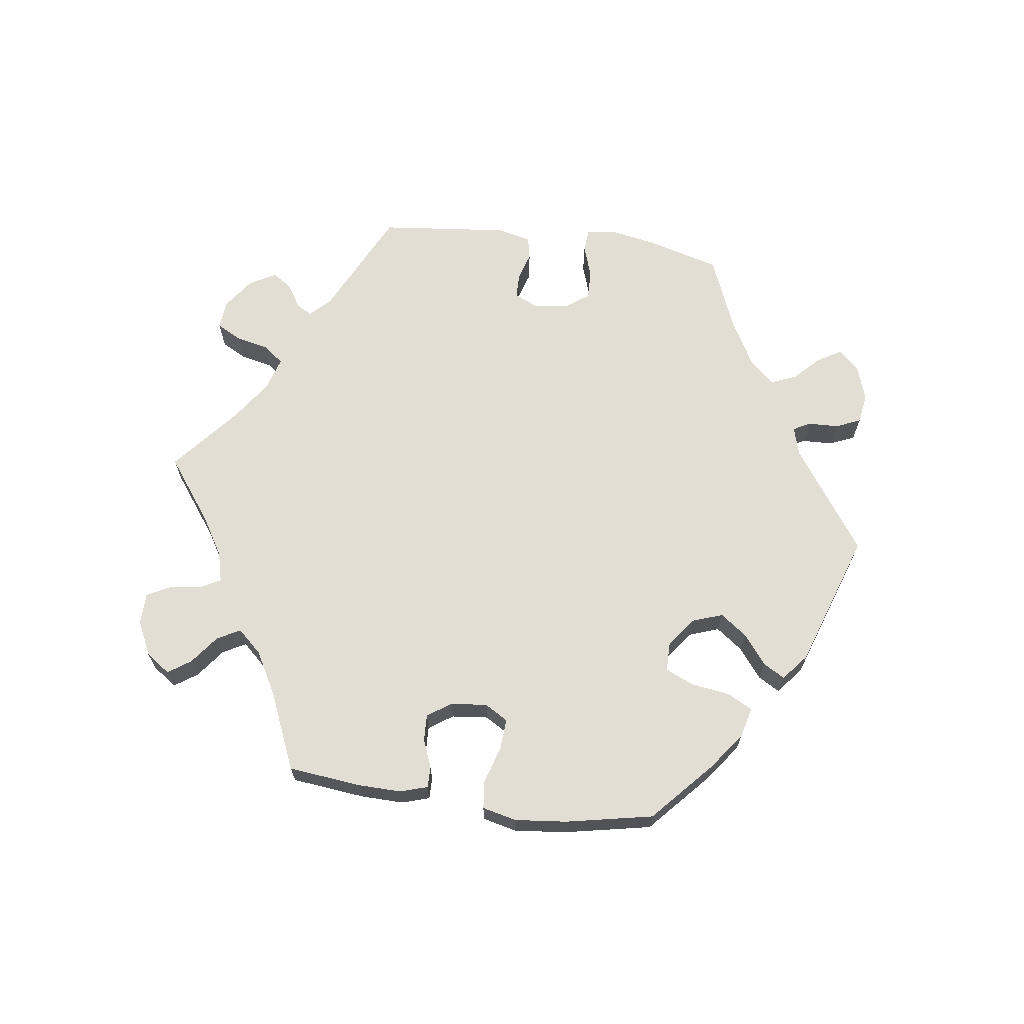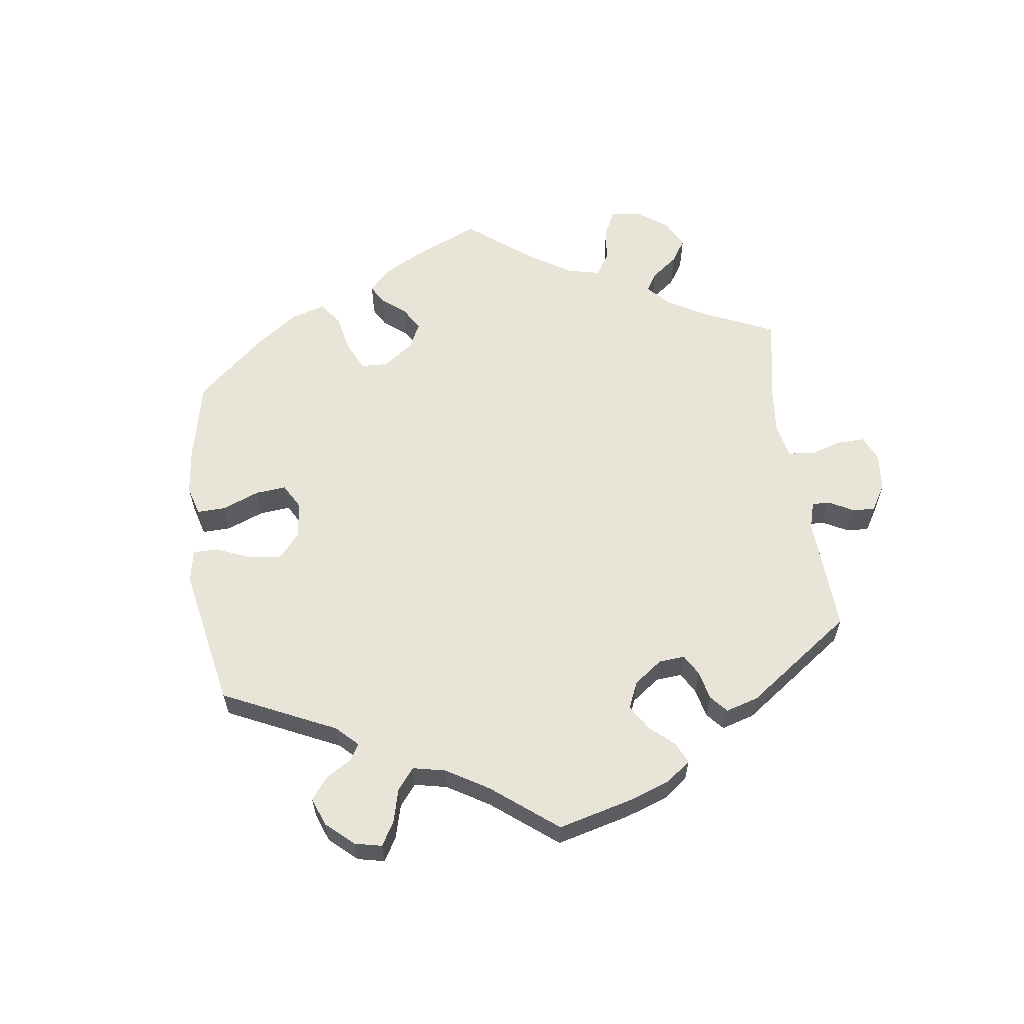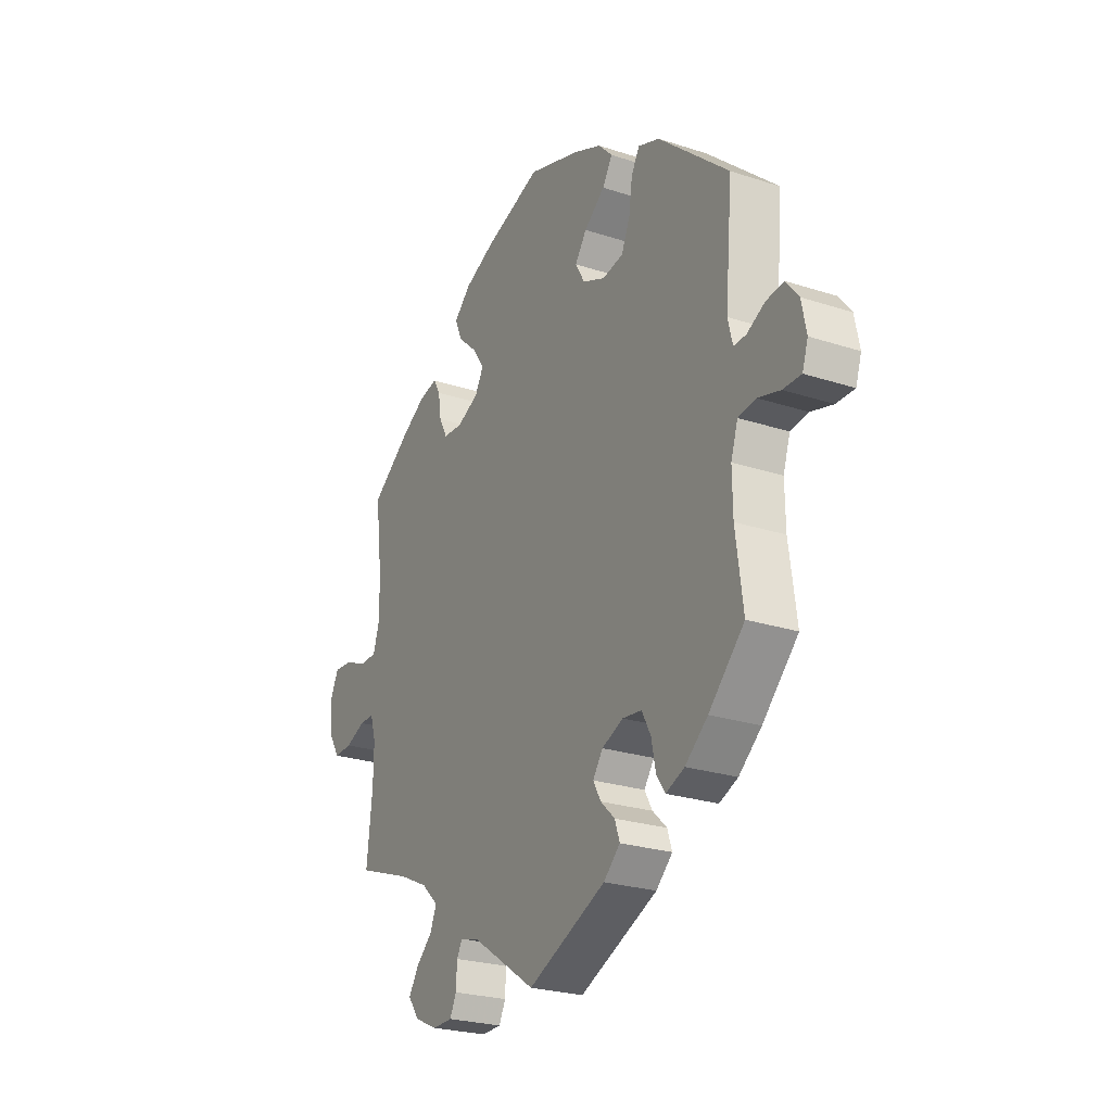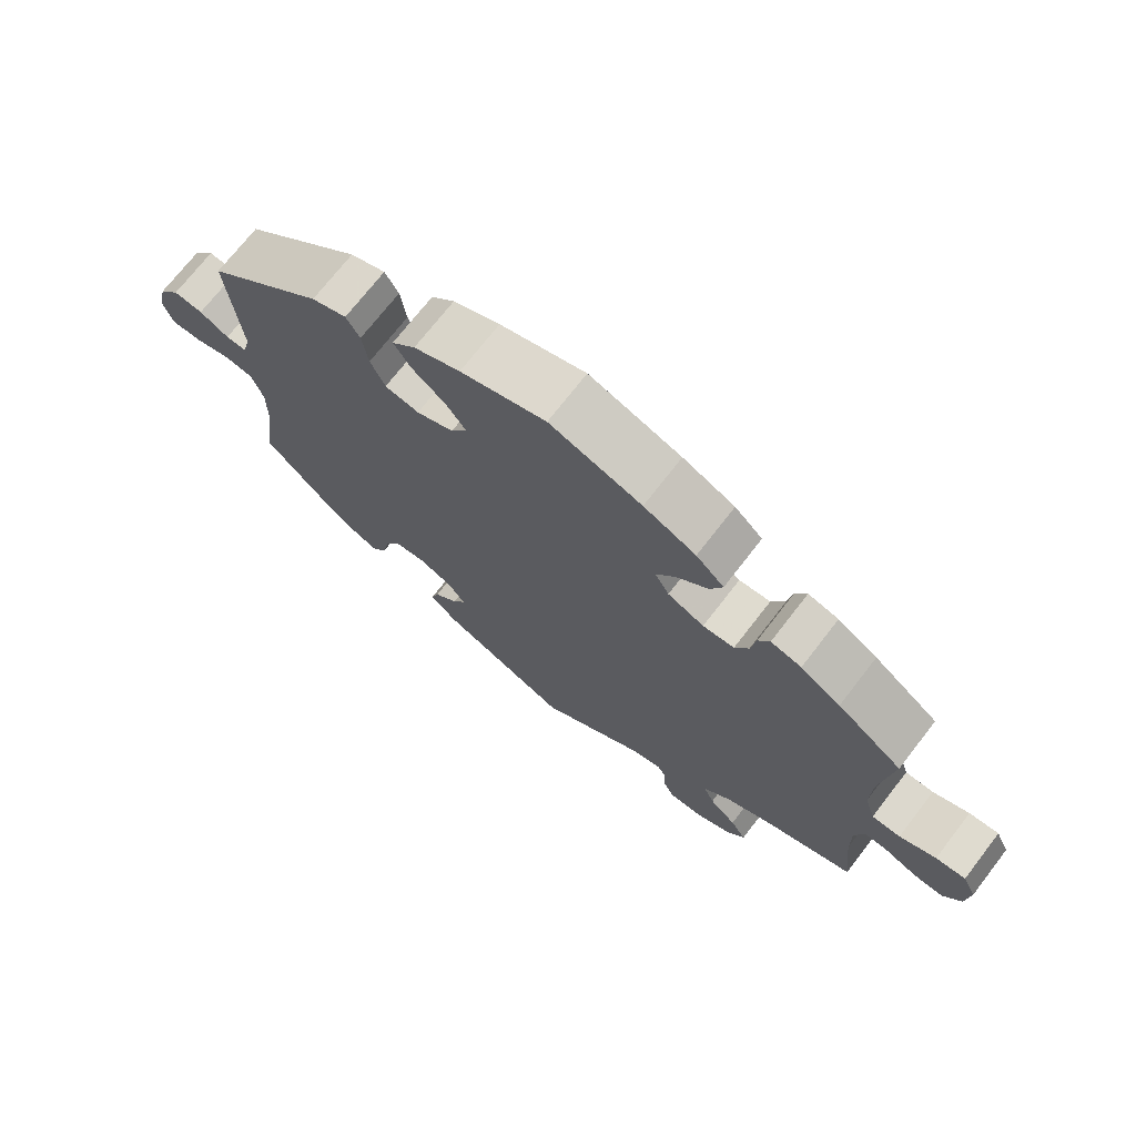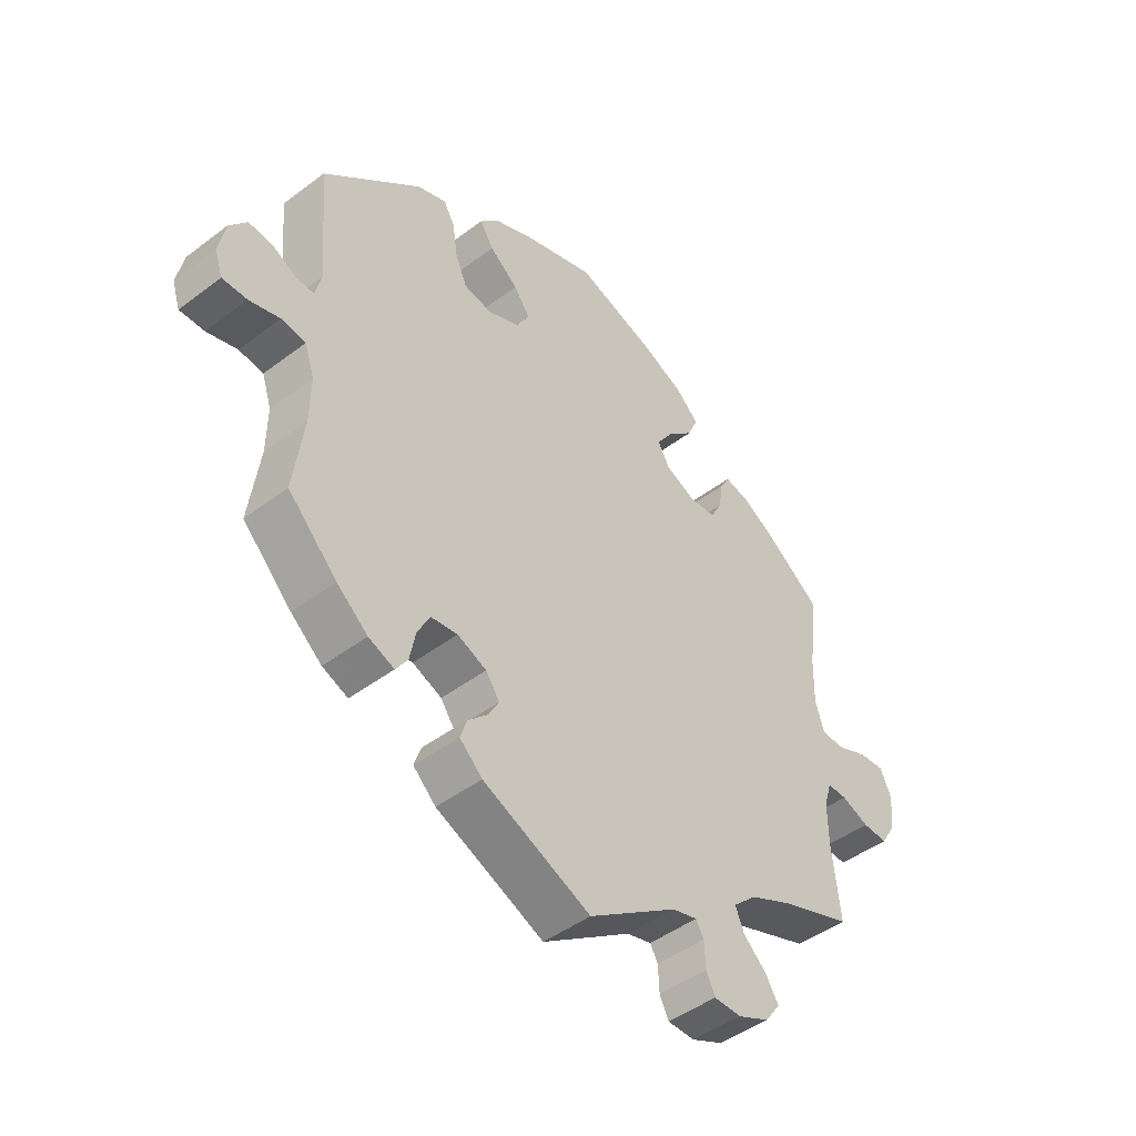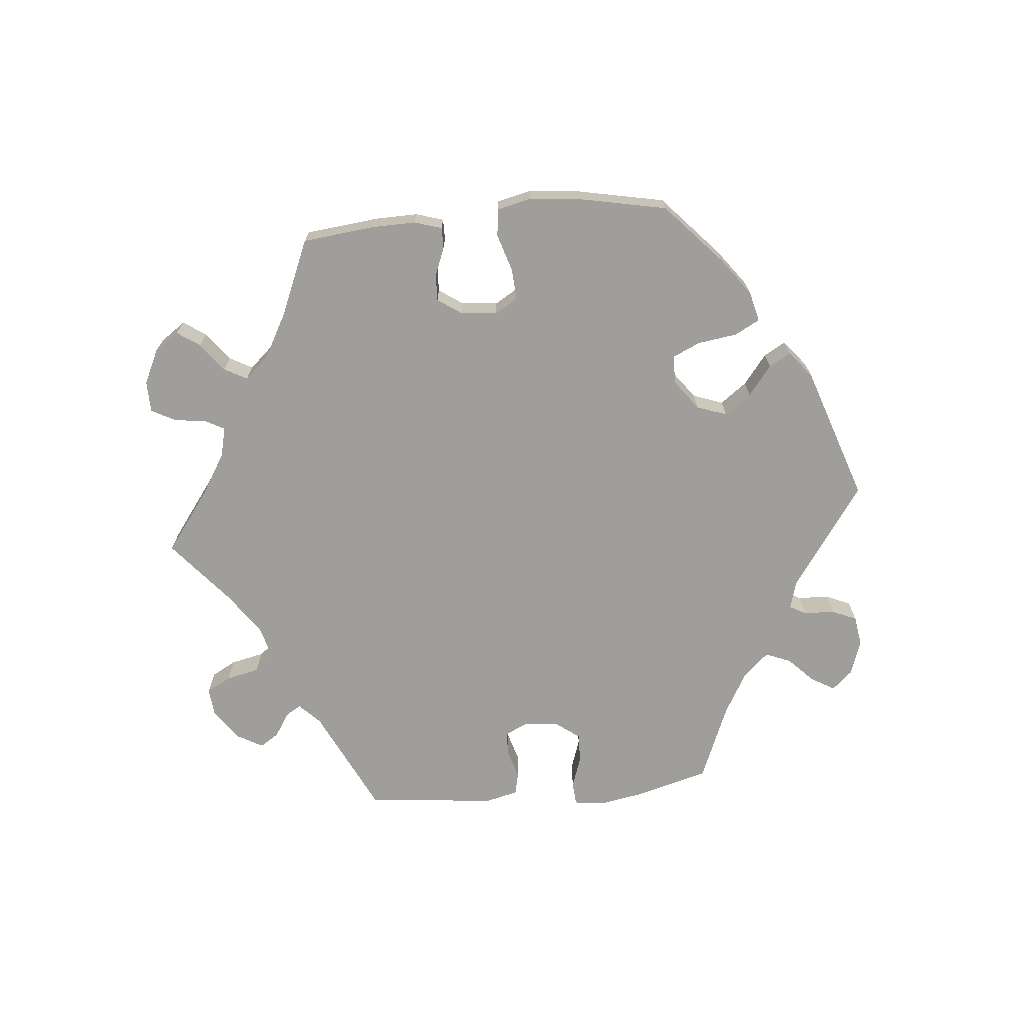
<metadata>
{"format":"obj","ext":"obj","renderer":"f3d","projection":"perspective","resolution":1024,"background":"white","views":[{"elev":67.3,"azim":-22.4,"up":"+Y"},{"elev":60.7,"azim":112.5,"up":"+Y"},{"elev":-24.8,"azim":61.9,"up":"+Z"},{"elev":71.8,"azim":-142.3,"up":"+Z"},{"elev":-45.8,"azim":131.0,"up":"+Z"},{"elev":-70.8,"azim":-24.9,"up":"+Y"}]}
</metadata>
<code>
v 0.119 0.07 0.54
v 0.184 0.07 0.512
v 0.217 0.07 0.478
v 0.194 0.07 0.441
v 0.146 0.07 0.403
v 0.119 0.07 0.365
v 0.141 0.07 0.327
v 0.193 0.07 0.305
v 0.241 0.07 0.314
v 0.261 0.07 0.36
v 0.269 0.07 0.417
v 0.288 0.07 0.45
v 0.337 0.07 0.432
v 0.501 0.07 0.289
v 0.484 0.07 0.099
v 0.495 0.07 0.055
v 0.524 0.07 0.056
v 0.565 0.07 0.078
v 0.606 0.07 0.083
v 0.635 0.07 0.047
v 0.646 0.07 -0.008
v 0.633 0.07 -0.048
v 0.591 0.07 -0.048
v 0.54 0.07 -0.034
v 0.499 0.07 -0.04
v 0.483 0.07 -0.089
v 0.484 0.07 -0.164
v 0.501 0.07 -0.289
v 0.419 0.07 -0.372
v 0.367 0.07 -0.416
v 0.324 0.07 -0.434
v 0.304 0.07 -0.405
v 0.294 0.07 -0.355
v 0.273 0.07 -0.316
v 0.229 0.07 -0.311
v 0.18 0.07 -0.332
v 0.157 0.07 -0.365
v 0.175 0.07 -0.397
v 0.208 0.07 -0.428
v 0.219 0.07 -0.461
v 0.181 0.07 -0.497
v 0 0.07 -0.578
v -0.149 0.07 -0.479
v -0.191 0.07 -0.468
v -0.204 0.07 -0.491
v -0.206 0.07 -0.534
v -0.221 0.07 -0.565
v -0.267 0.07 -0.566
v -0.32 0.07 -0.542
v -0.345 0.07 -0.507
v -0.323 0.07 -0.471
v -0.285 0.07 -0.436
v -0.27 0.07 -0.4
v -0.309 0.07 -0.364
v -0.378 0.07 -0.332
v -0.5 0.07 -0.289
v -0.487 0.07 -0.171
v -0.486 0.07 -0.101
v -0.499 0.07 -0.057
v -0.532 0.07 -0.058
v -0.578 0.07 -0.077
v -0.62 0.07 -0.079
v -0.645 0.07 -0.038
v -0.65 0.07 0.02
v -0.631 0.07 0.061
v -0.589 0.07 0.058
v -0.538 0.07 0.037
v -0.498 0.07 0.038
v -0.483 0.07 0.086
v -0.485 0.07 0.162
v -0.501 0.07 0.288
v -0.41 0.07 0.355
v -0.354 0.07 0.389
v -0.311 0.07 0.399
v -0.295 0.07 0.371
v -0.288 0.07 0.325
v -0.269 0.07 0.289
v -0.225 0.07 0.286
v -0.174 0.07 0.309
v -0.154 0.07 0.345
v -0.181 0.07 0.385
v -0.225 0.07 0.425
v -0.242 0.07 0.464
v -0.203 0.07 0.501
v -0.13 0.07 0.534
v -0.001 0.07 0.578
v 0.119 0 0.54
v 0.184 0 0.512
v 0.217 0 0.478
v 0.194 0 0.441
v 0.146 0 0.403
v 0.119 0 0.365
v 0.141 0 0.327
v 0.193 0 0.305
v 0.241 0 0.314
v 0.261 0 0.36
v 0.269 0 0.417
v 0.288 0 0.45
v 0.337 0 0.432
v 0.501 0 0.289
v 0.484 0 0.099
v 0.495 0 0.055
v 0.524 0 0.056
v 0.565 0 0.078
v 0.606 0 0.083
v 0.635 0 0.047
v 0.646 0 -0.008
v 0.633 0 -0.048
v 0.591 0 -0.048
v 0.54 0 -0.034
v 0.499 0 -0.04
v 0.483 0 -0.089
v 0.484 0 -0.164
v 0.501 0 -0.289
v 0.419 0 -0.372
v 0.367 0 -0.416
v 0.324 0 -0.434
v 0.304 0 -0.405
v 0.294 0 -0.355
v 0.273 0 -0.316
v 0.229 0 -0.311
v 0.18 0 -0.332
v 0.157 0 -0.365
v 0.175 0 -0.397
v 0.208 0 -0.428
v 0.219 0 -0.461
v 0.181 0 -0.497
v 0 0 -0.578
v -0.149 0 -0.479
v -0.191 0 -0.468
v -0.204 0 -0.491
v -0.206 0 -0.534
v -0.221 0 -0.565
v -0.267 0 -0.566
v -0.32 0 -0.542
v -0.345 0 -0.507
v -0.323 0 -0.471
v -0.285 0 -0.436
v -0.27 0 -0.4
v -0.309 0 -0.364
v -0.378 0 -0.332
v -0.5 0 -0.289
v -0.487 0 -0.171
v -0.486 0 -0.101
v -0.499 0 -0.057
v -0.532 0 -0.058
v -0.578 0 -0.077
v -0.62 0 -0.079
v -0.645 0 -0.038
v -0.65 0 0.02
v -0.631 0 0.061
v -0.589 0 0.058
v -0.538 0 0.037
v -0.498 0 0.038
v -0.483 0 0.086
v -0.485 0 0.162
v -0.501 0 0.288
v -0.41 0 0.355
v -0.354 0 0.389
v -0.311 0 0.399
v -0.295 0 0.371
v -0.288 0 0.325
v -0.269 0 0.289
v -0.225 0 0.286
v -0.174 0 0.309
v -0.154 0 0.345
v -0.181 0 0.385
v -0.225 0 0.425
v -0.242 0 0.464
v -0.203 0 0.501
v -0.13 0 0.534
v -0.001 0 0.578
f 81 82 83 84
f 80 81 84 85
f 73 74 75 76
f 73 76 77
f 70 71 72 73
f 69 70 73 77
f 68 69 77 78
f 64 65 66 67
f 64 67 68
f 63 64 68
f 60 61 62 63
f 59 60 63 68
f 58 59 68 78
f 55 56 57
f 54 55 57 58
f 53 54 58 78
f 49 50 51 52
f 49 52 53
f 48 49 53
f 45 46 47 48
f 44 45 48 53
f 43 44 53 78
f 38 39 40 41
f 37 38 41 42
f 36 37 42 43
f 30 31 32 33
f 30 33 34
f 27 28 29 30
f 26 27 30 34
f 25 26 34 35
f 21 22 23 24
f 21 24 25
f 20 21 25
f 17 18 19 20
f 16 17 20 25
f 15 16 25 35
f 10 11 12 13
f 9 10 13 14
f 8 9 14 15
f 2 3 4 5
f 2 5 6
f 1 2 6
f 80 85 86 1
f 36 43 78 79
f 7 8 15 35
f 6 7 35 36
f 79 80 1 6
f 6 36 79
f 170 169 168 167
f 171 170 167 166
f 162 161 160 159
f 163 162 159
f 159 158 157 156
f 163 159 156 155
f 164 163 155 154
f 153 152 151 150
f 154 153 150
f 154 150 149
f 149 148 147 146
f 154 149 146 145
f 164 154 145 144
f 143 142 141
f 144 143 141 140
f 164 144 140 139
f 138 137 136 135
f 139 138 135
f 139 135 134
f 134 133 132 131
f 139 134 131 130
f 164 139 130 129
f 127 126 125 124
f 128 127 124 123
f 129 128 123 122
f 119 118 117 116
f 120 119 116
f 116 115 114 113
f 120 116 113 112
f 121 120 112 111
f 110 109 108 107
f 111 110 107
f 111 107 106
f 106 105 104 103
f 111 106 103 102
f 121 111 102 101
f 99 98 97 96
f 100 99 96 95
f 101 100 95 94
f 91 90 89 88
f 92 91 88
f 92 88 87
f 87 172 171 166
f 165 164 129 122
f 121 101 94 93
f 122 121 93 92
f 92 87 166 165
f 165 122 92
f 1 87 88 2
f 2 88 89 3
f 3 89 90 4
f 4 90 91 5
f 5 91 92 6
f 6 92 93 7
f 7 93 94 8
f 8 94 95 9
f 9 95 96 10
f 10 96 97 11
f 11 97 98 12
f 12 98 99 13
f 13 99 100 14
f 14 100 101 15
f 15 101 102 16
f 16 102 103 17
f 17 103 104 18
f 18 104 105 19
f 19 105 106 20
f 20 106 107 21
f 21 107 108 22
f 22 108 109 23
f 23 109 110 24
f 24 110 111 25
f 25 111 112 26
f 26 112 113 27
f 27 113 114 28
f 28 114 115 29
f 29 115 116 30
f 30 116 117 31
f 31 117 118 32
f 32 118 119 33
f 33 119 120 34
f 34 120 121 35
f 35 121 122 36
f 36 122 123 37
f 37 123 124 38
f 38 124 125 39
f 39 125 126 40
f 40 126 127 41
f 41 127 128 42
f 42 128 129 43
f 43 129 130 44
f 44 130 131 45
f 45 131 132 46
f 46 132 133 47
f 47 133 134 48
f 48 134 135 49
f 49 135 136 50
f 50 136 137 51
f 51 137 138 52
f 52 138 139 53
f 53 139 140 54
f 54 140 141 55
f 55 141 142 56
f 56 142 143 57
f 57 143 144 58
f 58 144 145 59
f 59 145 146 60
f 60 146 147 61
f 61 147 148 62
f 62 148 149 63
f 63 149 150 64
f 64 150 151 65
f 65 151 152 66
f 66 152 153 67
f 67 153 154 68
f 68 154 155 69
f 69 155 156 70
f 70 156 157 71
f 71 157 158 72
f 72 158 159 73
f 73 159 160 74
f 74 160 161 75
f 75 161 162 76
f 76 162 163 77
f 77 163 164 78
f 78 164 165 79
f 79 165 166 80
f 80 166 167 81
f 81 167 168 82
f 82 168 169 83
f 83 169 170 84
f 84 170 171 85
f 85 171 172 86
f 86 172 87 1

</code>
